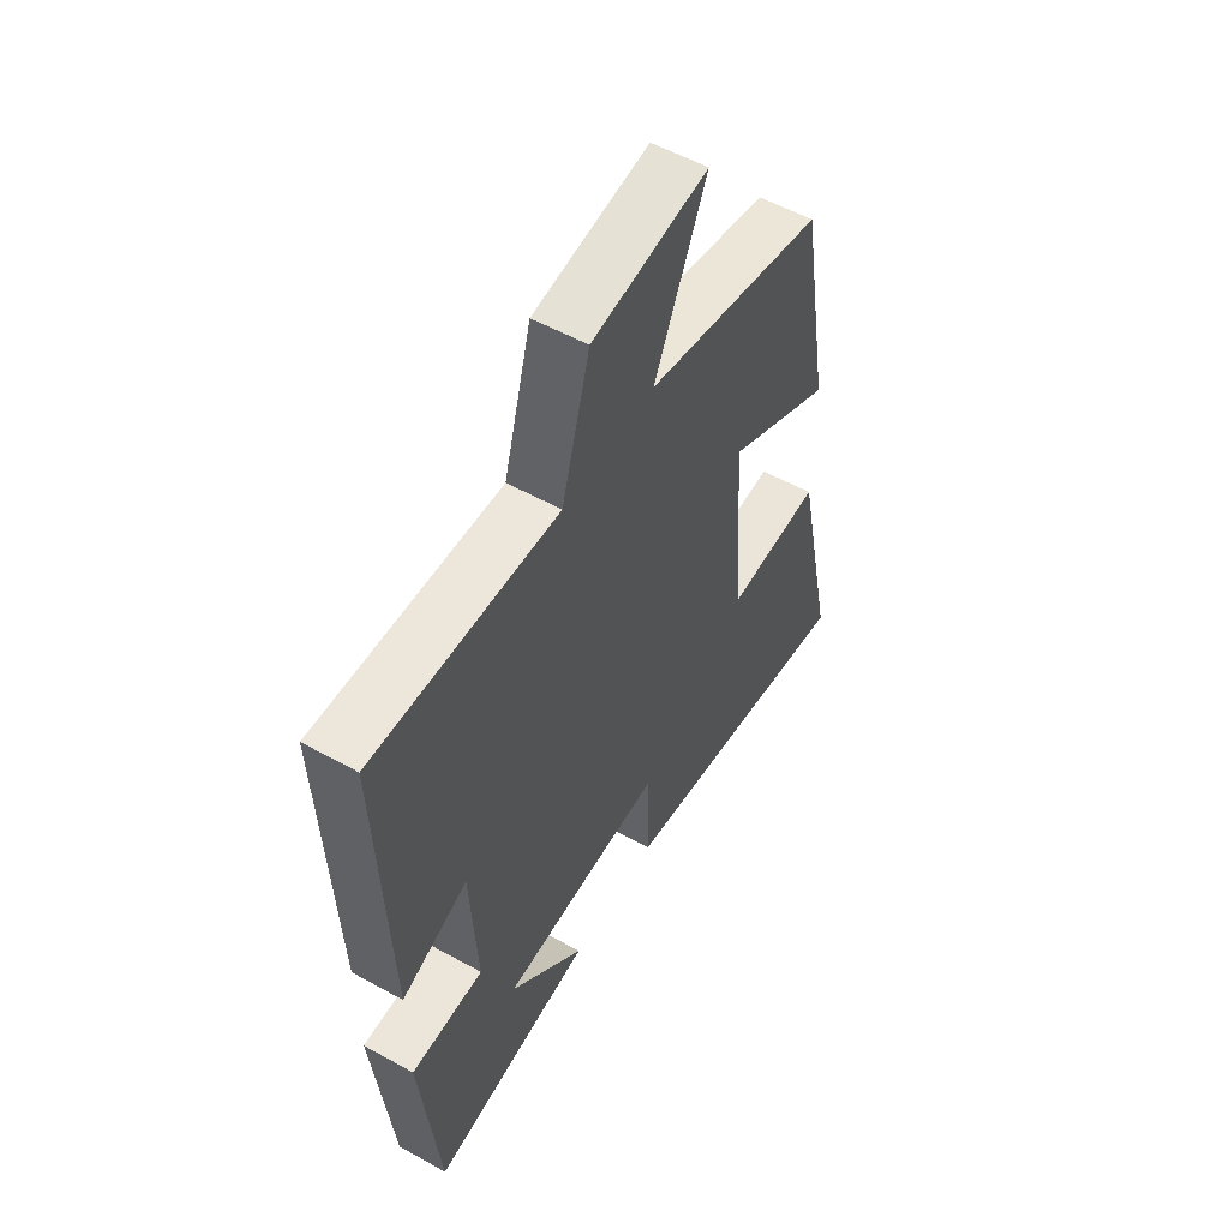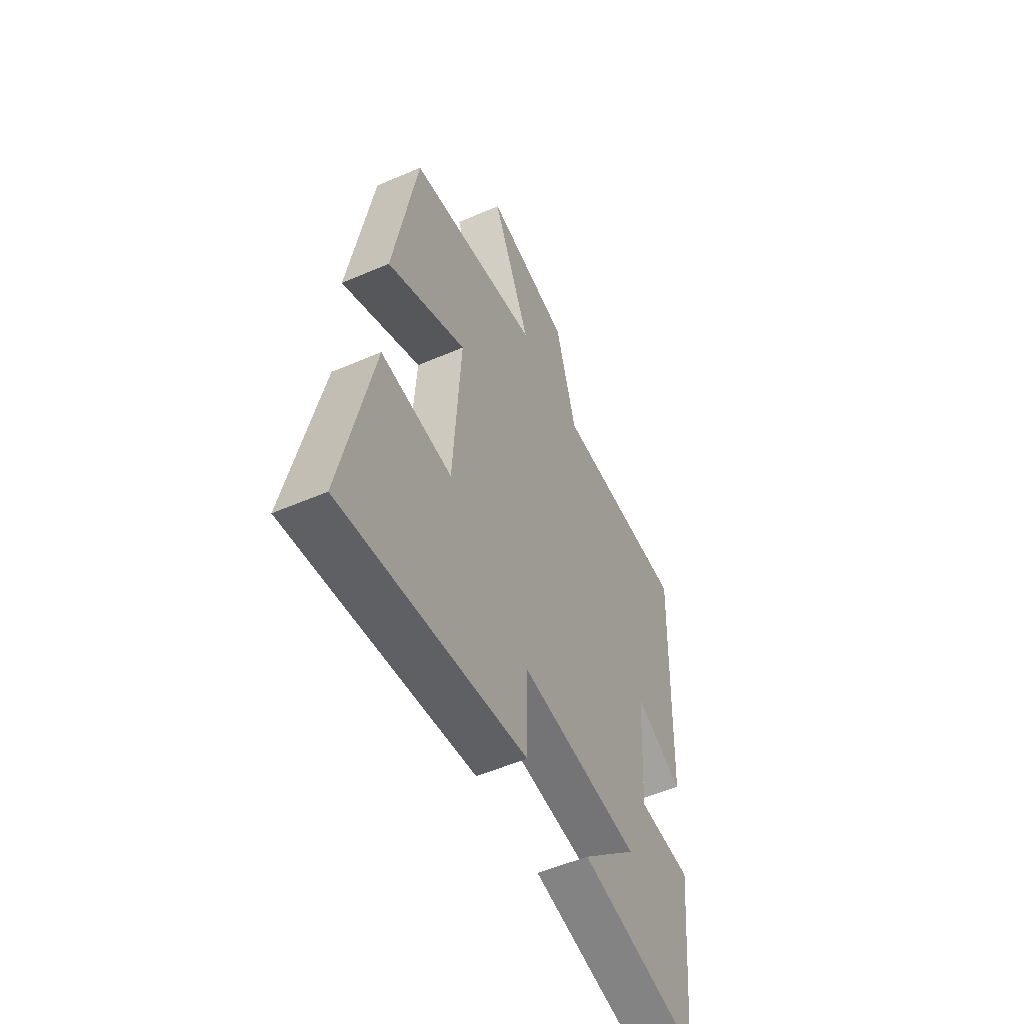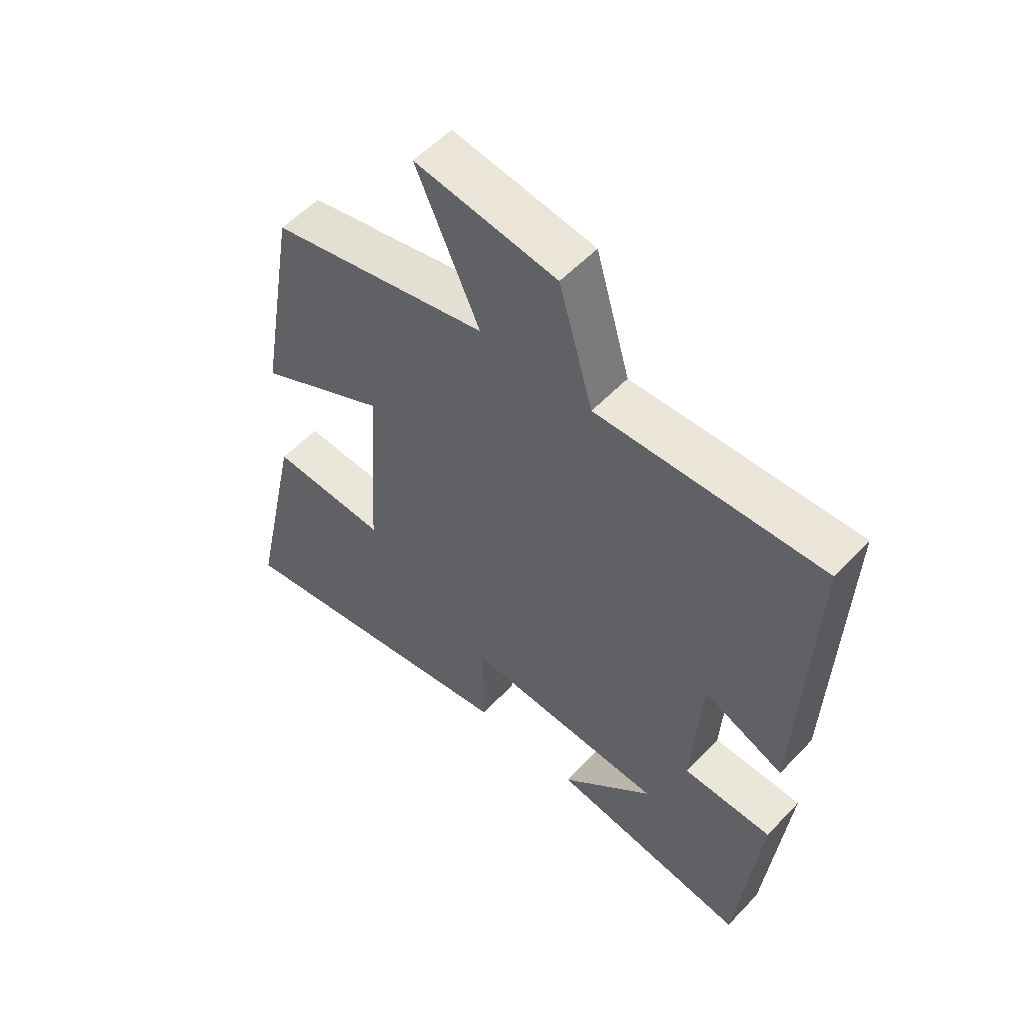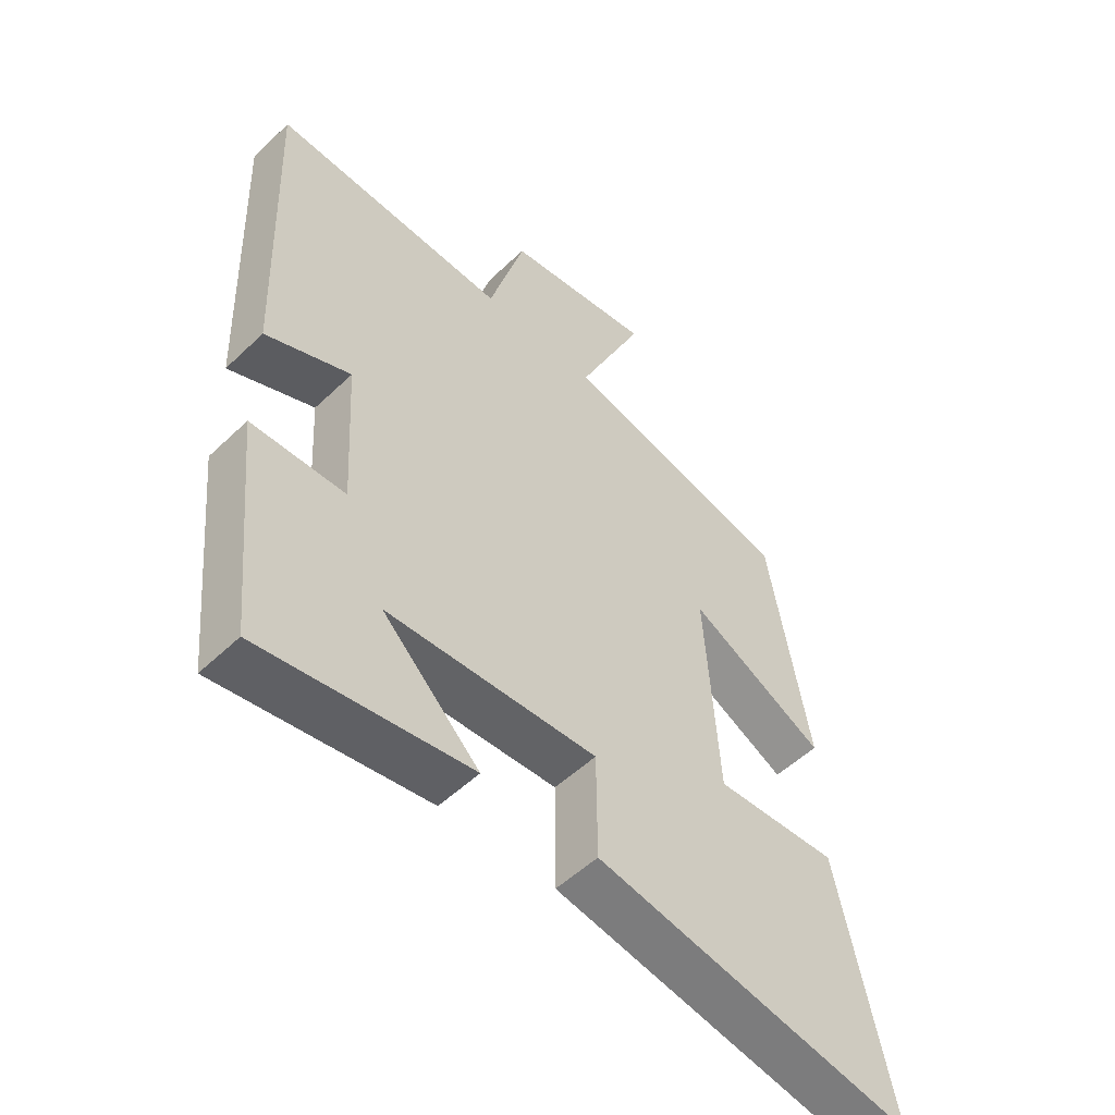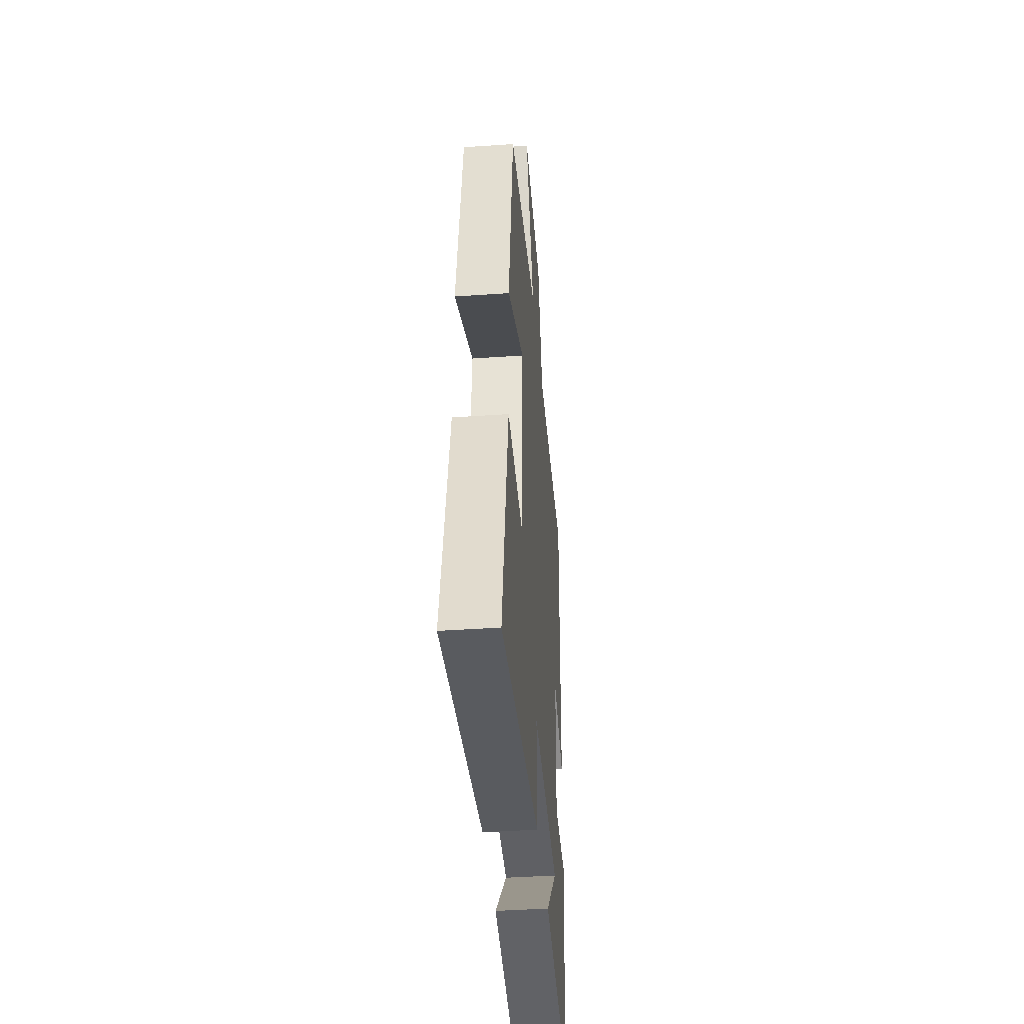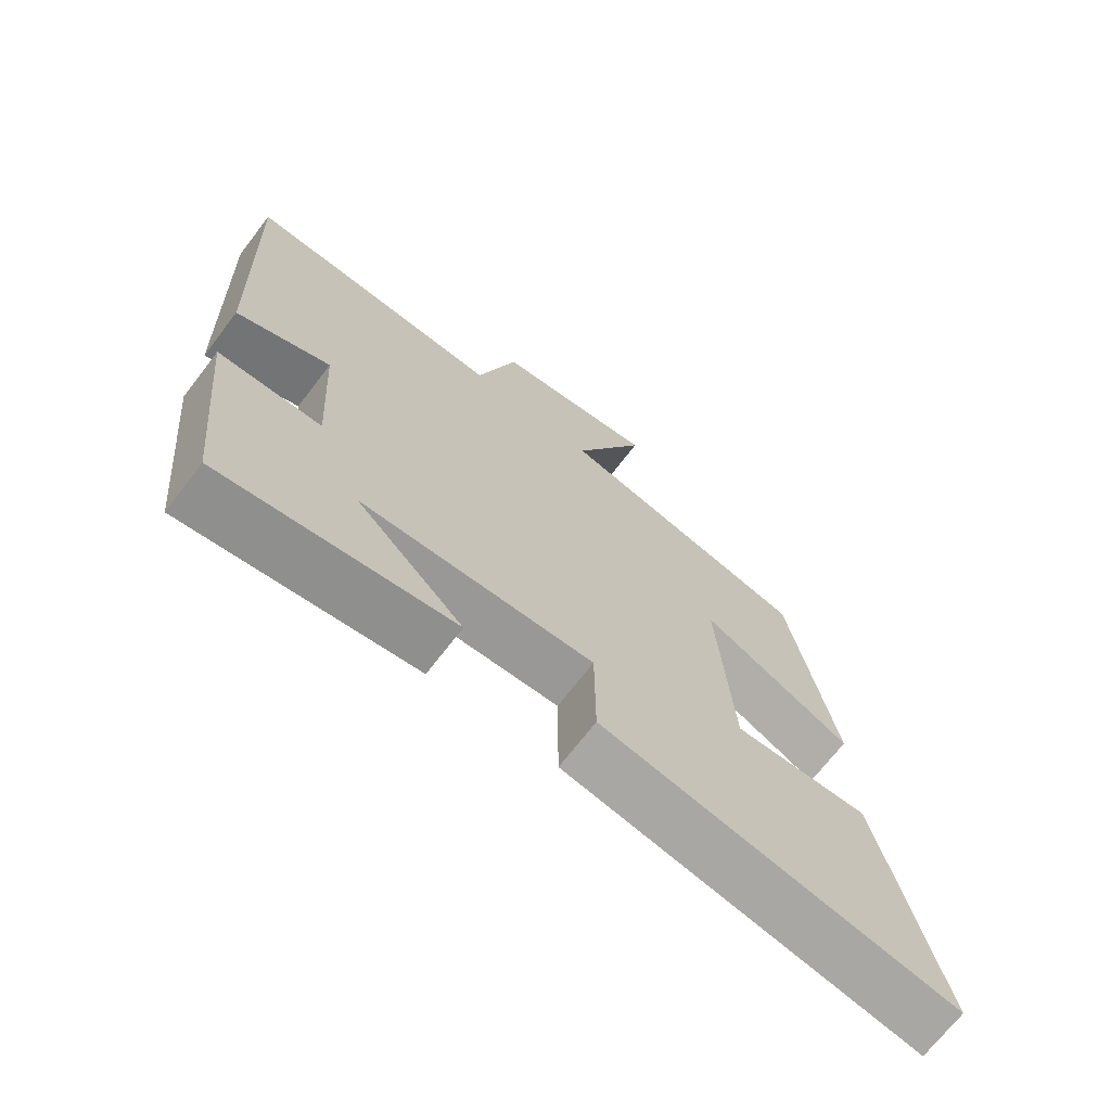
<metadata>
{"format":"obj","ext":"obj","renderer":"f3d","projection":"perspective","resolution":1024,"background":"white","views":[{"elev":55.1,"azim":120.3,"up":"+Z"},{"elev":-53.7,"azim":-65.3,"up":"+Z"},{"elev":55.3,"azim":42.4,"up":"+Z"},{"elev":-52.8,"azim":135.6,"up":"+Z"},{"elev":-42.0,"azim":-85.2,"up":"+Z"},{"elev":-70.2,"azim":142.5,"up":"+Z"}]}
</metadata>
<code>
v -0.434 0.07 0.416
v -0.058 0.07 0.5
v -0.167 0.07 0.741
v 0.075 0.07 0.705
v 0.134 0.07 0.5
v 0.519 0.07 0.515
v 0.5 0.07 -0.002
v 0.361 0.07 0.057
v 0.347 0.07 -0.187
v 0.5 0.07 -0.19
v 0.463 0.07 -0.553
v 0.121 0.07 -0.5
v 0.28 0.07 -0.345
v -0.064 0.07 -0.327
v -0.065 0.07 -0.5
v -0.587 0.07 -0.592
v -0.5 0.07 -0.185
v -0.299 0.07 -0.195
v -0.277 0.07 0.147
v -0.5 0.07 0.033
v -0.434 0 0.416
v -0.058 0 0.5
v -0.167 0 0.741
v 0.075 0 0.705
v 0.134 0 0.5
v 0.519 0 0.515
v 0.5 0 -0.002
v 0.361 0 0.057
v 0.347 0 -0.187
v 0.5 0 -0.19
v 0.463 0 -0.553
v 0.121 0 -0.5
v 0.28 0 -0.345
v -0.064 0 -0.327
v -0.065 0 -0.5
v -0.587 0 -0.592
v -0.5 0 -0.185
v -0.299 0 -0.195
v -0.277 0 0.147
v -0.5 0 0.033
f 19 20 1 2
f 18 19 2
f 15 16 17 18
f 14 15 18
f 13 14 18 2
f 10 11 12 13
f 9 10 13
f 8 9 13 2
f 5 6 7 8
f 5 8 2 3
f 3 4 5
f 22 21 40 39
f 22 39 38
f 38 37 36 35
f 38 35 34
f 22 38 34 33
f 33 32 31 30
f 33 30 29
f 22 33 29 28
f 28 27 26 25
f 23 22 28 25
f 25 24 23
f 1 21 22 2
f 2 22 23 3
f 3 23 24 4
f 4 24 25 5
f 5 25 26 6
f 6 26 27 7
f 7 27 28 8
f 8 28 29 9
f 9 29 30 10
f 10 30 31 11
f 11 31 32 12
f 12 32 33 13
f 13 33 34 14
f 14 34 35 15
f 15 35 36 16
f 16 36 37 17
f 17 37 38 18
f 18 38 39 19
f 19 39 40 20
f 20 40 21 1

</code>
